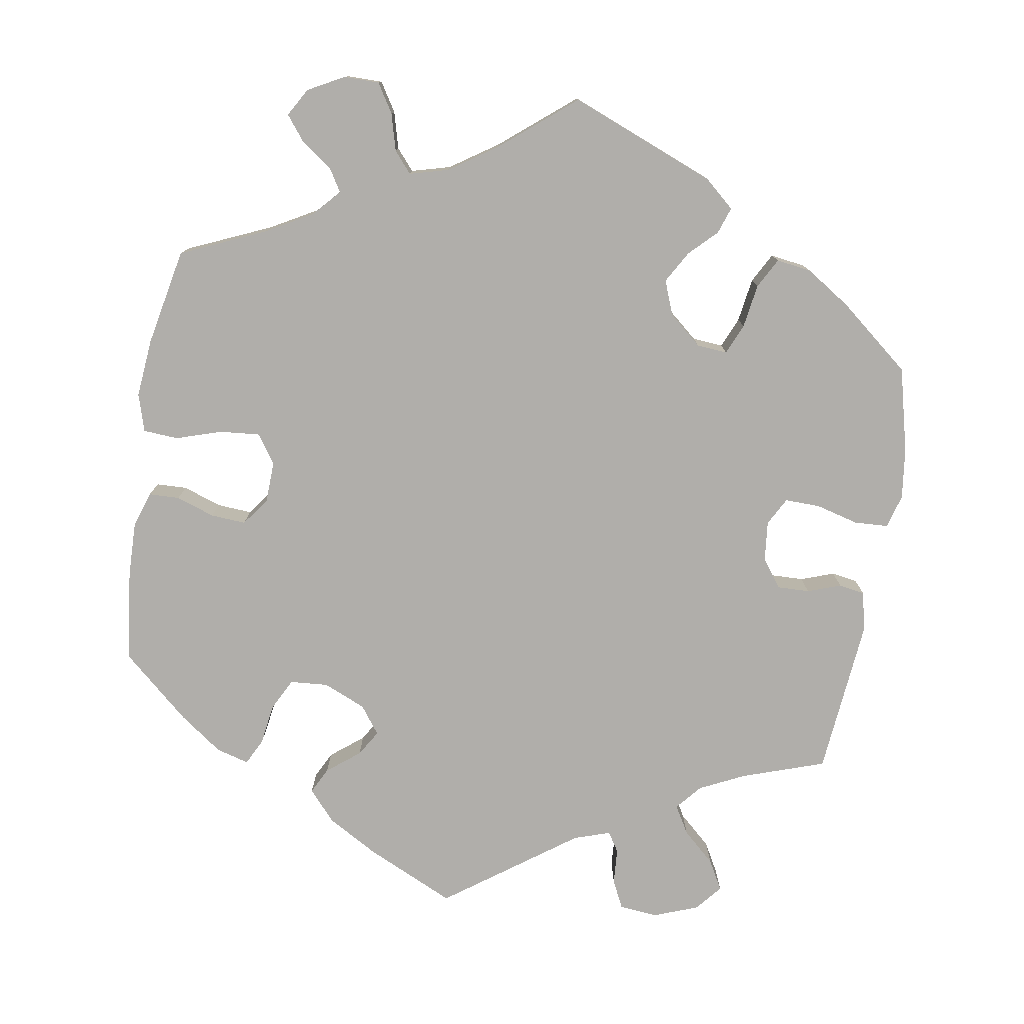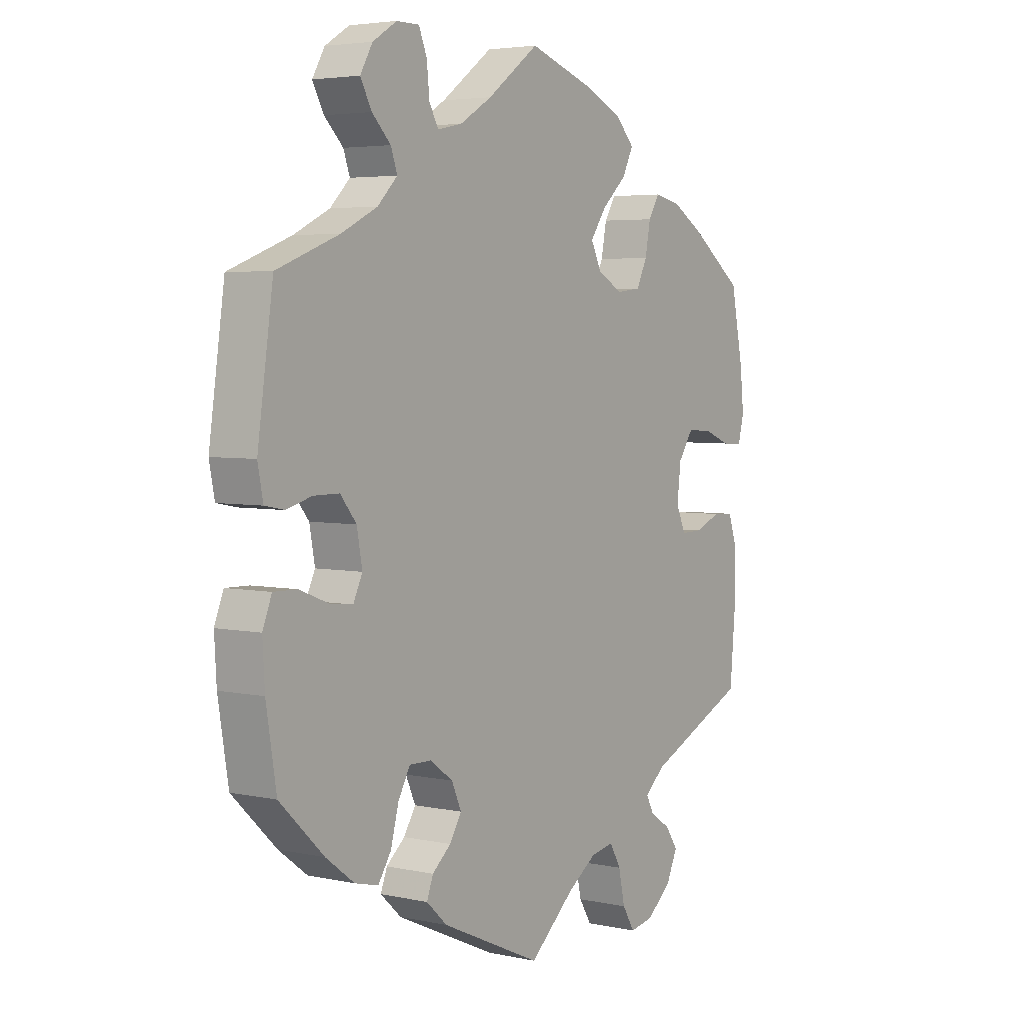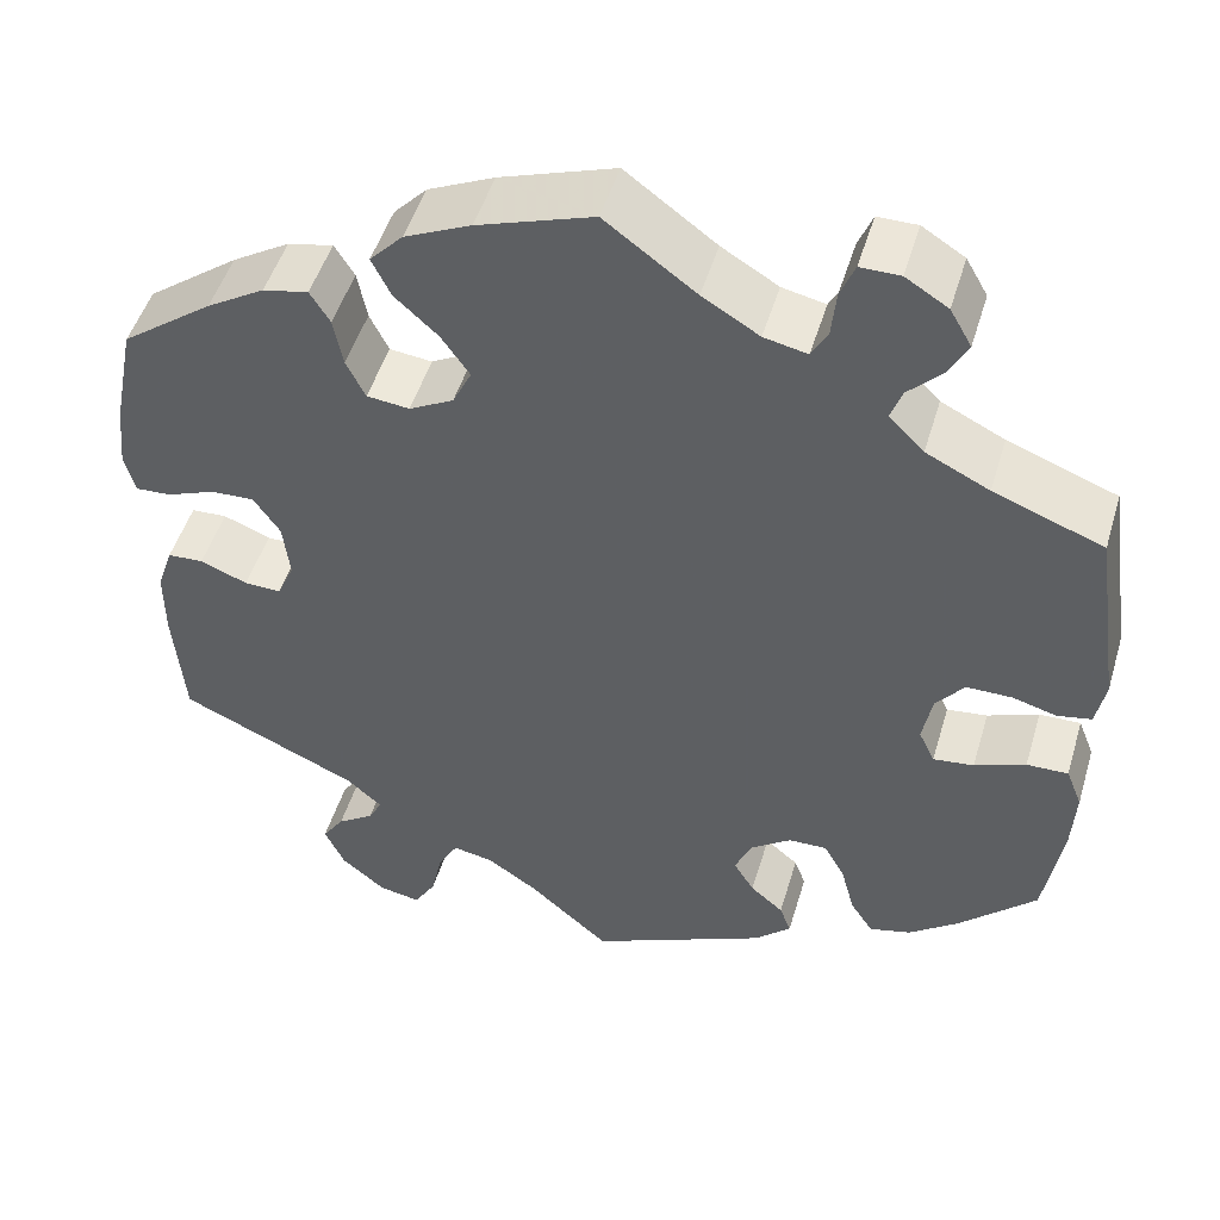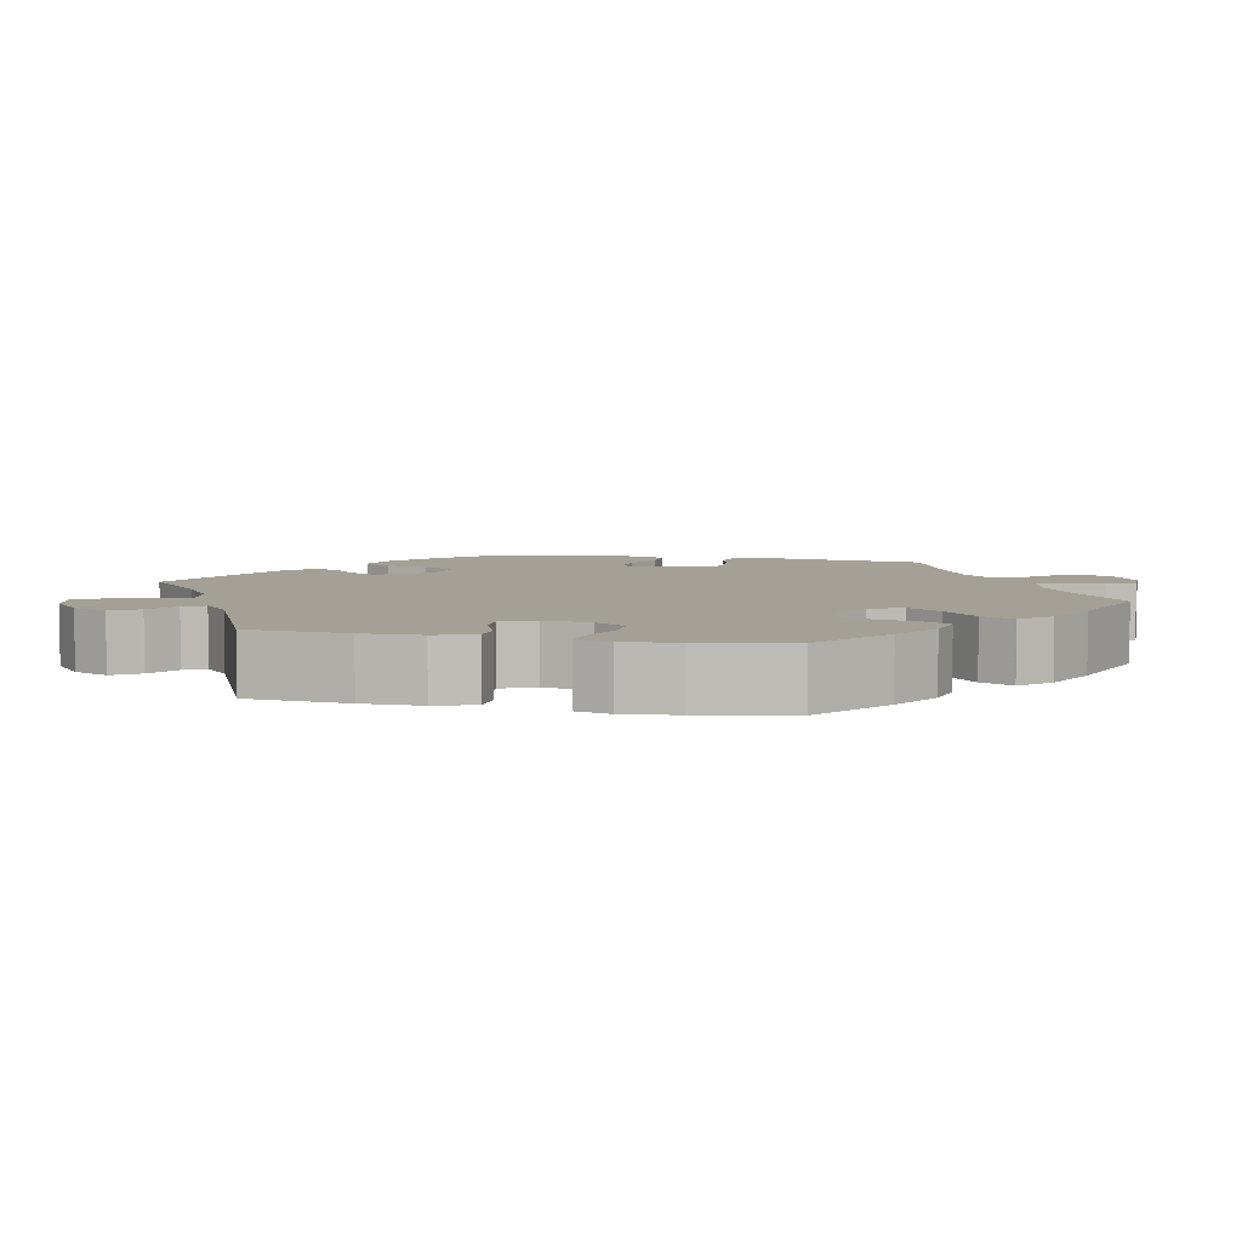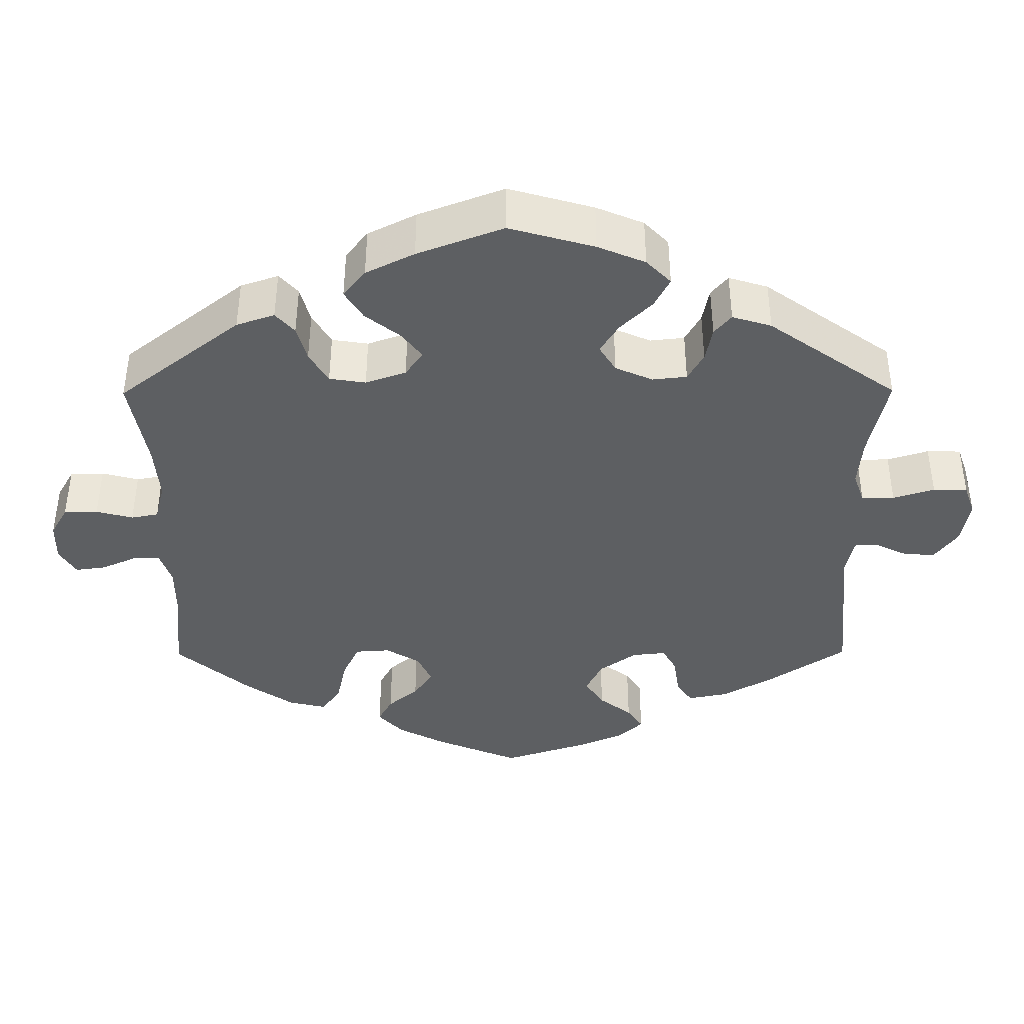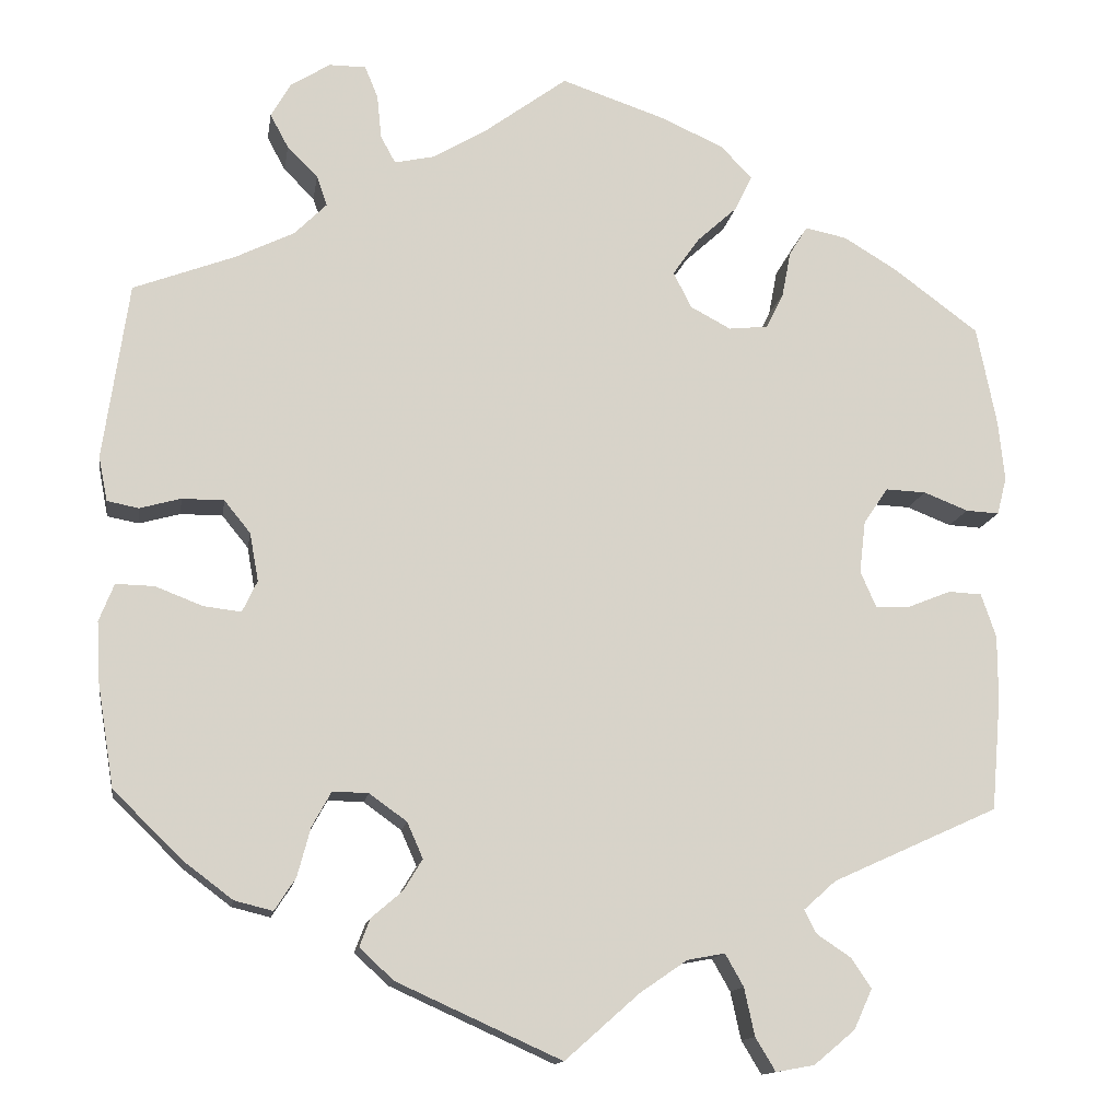
<metadata>
{"format":"obj","ext":"obj","renderer":"f3d","projection":"perspective","resolution":1024,"background":"white","views":[{"elev":-77.8,"azim":50.8,"up":"+Y"},{"elev":4.3,"azim":124.9,"up":"+Z"},{"elev":49.2,"azim":16.5,"up":"+Z"},{"elev":5.8,"azim":-77.5,"up":"+Y"},{"elev":-39.6,"azim":120.3,"up":"+Y"},{"elev":-13.5,"azim":171.1,"up":"+Z"}]}
</metadata>
<code>
v 0.418 0.07 -0.368
v 0.365 0.07 -0.408
v 0.321 0.07 -0.419
v 0.297 0.07 -0.382
v 0.282 0.07 -0.326
v 0.26 0.07 -0.286
v 0.219 0.07 -0.287
v 0.176 0.07 -0.318
v 0.158 0.07 -0.359
v 0.18 0.07 -0.395
v 0.215 0.07 -0.425
v 0.227 0.07 -0.457
v 0.188 0.07 -0.493
v 0 0.07 -0.578
v -0.085 0.07 -0.503
v -0.139 0.07 -0.466
v -0.182 0.07 -0.458
v -0.203 0.07 -0.495
v -0.215 0.07 -0.55
v -0.238 0.07 -0.588
v -0.282 0.07 -0.58
v -0.329 0.07 -0.541
v -0.35 0.07 -0.495
v -0.327 0.07 -0.461
v -0.288 0.07 -0.435
v -0.274 0.07 -0.408
v -0.311 0.07 -0.375
v -0.501 0.07 -0.289
v -0.512 0.07 -0.161
v -0.512 0.07 -0.086
v -0.495 0.07 -0.036
v -0.457 0.07 -0.034
v -0.407 0.07 -0.054
v -0.368 0.07 -0.055
v -0.35 0.07 -0.014
v -0.357 0.07 0.046
v -0.385 0.07 0.087
v -0.431 0.07 0.085
v -0.482 0.07 0.065
v -0.52 0.07 0.063
v -0.531 0.07 0.106
v -0.524 0.07 0.174
v -0.501 0.07 0.289
v -0.404 0.07 0.361
v -0.343 0.07 0.398
v -0.295 0.07 0.408
v -0.274 0.07 0.374
v -0.264 0.07 0.322
v -0.244 0.07 0.281
v -0.199 0.07 0.276
v -0.152 0.07 0.301
v -0.132 0.07 0.342
v -0.162 0.07 0.385
v -0.208 0.07 0.427
v -0.228 0.07 0.468
v -0.193 0.07 0.505
v -0.123 0.07 0.537
v -0.001 0.07 0.578
v 0.095 0.07 0.507
v 0.155 0.07 0.471
v 0.201 0.07 0.461
v 0.218 0.07 0.492
v 0.223 0.07 0.542
v 0.238 0.07 0.579
v 0.28 0.07 0.579
v 0.325 0.07 0.551
v 0.348 0.07 0.511
v 0.327 0.07 0.472
v 0.292 0.07 0.437
v 0.28 0.07 0.403
v 0.317 0.07 0.366
v 0.384 0.07 0.333
v 0.5 0.07 0.289
v 0.529 0.07 0.087
v 0.519 0.07 0.036
v 0.483 0.07 0.029
v 0.436 0.07 0.042
v 0.388 0.07 0.042
v 0.358 0.07 0.005
v 0.348 0.07 -0.05
v 0.365 0.07 -0.086
v 0.408 0.07 -0.081
v 0.462 0.07 -0.06
v 0.506 0.07 -0.059
v 0.523 0.07 -0.102
v 0.519 0.07 -0.172
v 0.5 0.07 -0.289
v 0.418 0 -0.368
v 0.365 0 -0.408
v 0.321 0 -0.419
v 0.297 0 -0.382
v 0.282 0 -0.326
v 0.26 0 -0.286
v 0.219 0 -0.287
v 0.176 0 -0.318
v 0.158 0 -0.359
v 0.18 0 -0.395
v 0.215 0 -0.425
v 0.227 0 -0.457
v 0.188 0 -0.493
v 0 0 -0.578
v -0.085 0 -0.503
v -0.139 0 -0.466
v -0.182 0 -0.458
v -0.203 0 -0.495
v -0.215 0 -0.55
v -0.238 0 -0.588
v -0.282 0 -0.58
v -0.329 0 -0.541
v -0.35 0 -0.495
v -0.327 0 -0.461
v -0.288 0 -0.435
v -0.274 0 -0.408
v -0.311 0 -0.375
v -0.501 0 -0.289
v -0.512 0 -0.161
v -0.512 0 -0.086
v -0.495 0 -0.036
v -0.457 0 -0.034
v -0.407 0 -0.054
v -0.368 0 -0.055
v -0.35 0 -0.014
v -0.357 0 0.046
v -0.385 0 0.087
v -0.431 0 0.085
v -0.482 0 0.065
v -0.52 0 0.063
v -0.531 0 0.106
v -0.524 0 0.174
v -0.501 0 0.289
v -0.404 0 0.361
v -0.343 0 0.398
v -0.295 0 0.408
v -0.274 0 0.374
v -0.264 0 0.322
v -0.244 0 0.281
v -0.199 0 0.276
v -0.152 0 0.301
v -0.132 0 0.342
v -0.162 0 0.385
v -0.208 0 0.427
v -0.228 0 0.468
v -0.193 0 0.505
v -0.123 0 0.537
v -0.001 0 0.578
v 0.095 0 0.507
v 0.155 0 0.471
v 0.201 0 0.461
v 0.218 0 0.492
v 0.223 0 0.542
v 0.238 0 0.579
v 0.28 0 0.579
v 0.325 0 0.551
v 0.348 0 0.511
v 0.327 0 0.472
v 0.292 0 0.437
v 0.28 0 0.403
v 0.317 0 0.366
v 0.384 0 0.333
v 0.5 0 0.289
v 0.529 0 0.087
v 0.519 0 0.036
v 0.483 0 0.029
v 0.436 0 0.042
v 0.388 0 0.042
v 0.358 0 0.005
v 0.348 0 -0.05
v 0.365 0 -0.086
v 0.408 0 -0.081
v 0.462 0 -0.06
v 0.506 0 -0.059
v 0.523 0 -0.102
v 0.519 0 -0.172
v 0.5 0 -0.289
f 82 83 84 85
f 81 82 85 86
f 74 75 76 77
f 72 73 74 77
f 71 72 77 78
f 70 71 78 79
f 66 67 68 69
f 66 69 70
f 65 66 70
f 62 63 64 65
f 61 62 65 70
f 60 61 70 79
f 56 57 58 59
f 53 54 55 56
f 52 53 56 59
f 51 52 59 60
f 45 46 47 48
f 45 48 49
f 44 45 49
f 43 44 49
f 42 43 49 50
f 38 39 40 41
f 37 38 41 42
f 30 31 32 33
f 30 33 34
f 27 28 29 30
f 26 27 30 34
f 22 23 24 25
f 22 25 26
f 21 22 26
f 18 19 20 21
f 17 18 21 26
f 16 17 26 34
f 12 13 14 15
f 10 11 12 15
f 9 10 15 16
f 8 9 16 34
f 2 3 4 5
f 2 5 6
f 1 2 6
f 81 86 87 1
f 51 60 79 80
f 50 51 80 81
f 37 42 50 81
f 36 37 81 1
f 7 8 34 35
f 6 7 35 36
f 1 6 36
f 172 171 170 169
f 173 172 169 168
f 164 163 162 161
f 164 161 160 159
f 165 164 159 158
f 166 165 158 157
f 156 155 154 153
f 157 156 153
f 157 153 152
f 152 151 150 149
f 157 152 149 148
f 166 157 148 147
f 146 145 144 143
f 143 142 141 140
f 146 143 140 139
f 147 146 139 138
f 135 134 133 132
f 136 135 132
f 136 132 131
f 136 131 130
f 137 136 130 129
f 128 127 126 125
f 129 128 125 124
f 120 119 118 117
f 121 120 117
f 117 116 115 114
f 121 117 114 113
f 112 111 110 109
f 113 112 109
f 113 109 108
f 108 107 106 105
f 113 108 105 104
f 121 113 104 103
f 102 101 100 99
f 102 99 98 97
f 103 102 97 96
f 121 103 96 95
f 92 91 90 89
f 93 92 89
f 93 89 88
f 88 174 173 168
f 167 166 147 138
f 168 167 138 137
f 168 137 129 124
f 88 168 124 123
f 122 121 95 94
f 123 122 94 93
f 123 93 88
f 1 88 89 2
f 2 89 90 3
f 3 90 91 4
f 4 91 92 5
f 5 92 93 6
f 6 93 94 7
f 7 94 95 8
f 8 95 96 9
f 9 96 97 10
f 10 97 98 11
f 11 98 99 12
f 12 99 100 13
f 13 100 101 14
f 14 101 102 15
f 15 102 103 16
f 16 103 104 17
f 17 104 105 18
f 18 105 106 19
f 19 106 107 20
f 20 107 108 21
f 21 108 109 22
f 22 109 110 23
f 23 110 111 24
f 24 111 112 25
f 25 112 113 26
f 26 113 114 27
f 27 114 115 28
f 28 115 116 29
f 29 116 117 30
f 30 117 118 31
f 31 118 119 32
f 32 119 120 33
f 33 120 121 34
f 34 121 122 35
f 35 122 123 36
f 36 123 124 37
f 37 124 125 38
f 38 125 126 39
f 39 126 127 40
f 40 127 128 41
f 41 128 129 42
f 42 129 130 43
f 43 130 131 44
f 44 131 132 45
f 45 132 133 46
f 46 133 134 47
f 47 134 135 48
f 48 135 136 49
f 49 136 137 50
f 50 137 138 51
f 51 138 139 52
f 52 139 140 53
f 53 140 141 54
f 54 141 142 55
f 55 142 143 56
f 56 143 144 57
f 57 144 145 58
f 58 145 146 59
f 59 146 147 60
f 60 147 148 61
f 61 148 149 62
f 62 149 150 63
f 63 150 151 64
f 64 151 152 65
f 65 152 153 66
f 66 153 154 67
f 67 154 155 68
f 68 155 156 69
f 69 156 157 70
f 70 157 158 71
f 71 158 159 72
f 72 159 160 73
f 73 160 161 74
f 74 161 162 75
f 75 162 163 76
f 76 163 164 77
f 77 164 165 78
f 78 165 166 79
f 79 166 167 80
f 80 167 168 81
f 81 168 169 82
f 82 169 170 83
f 83 170 171 84
f 84 171 172 85
f 85 172 173 86
f 86 173 174 87
f 87 174 88 1

</code>
